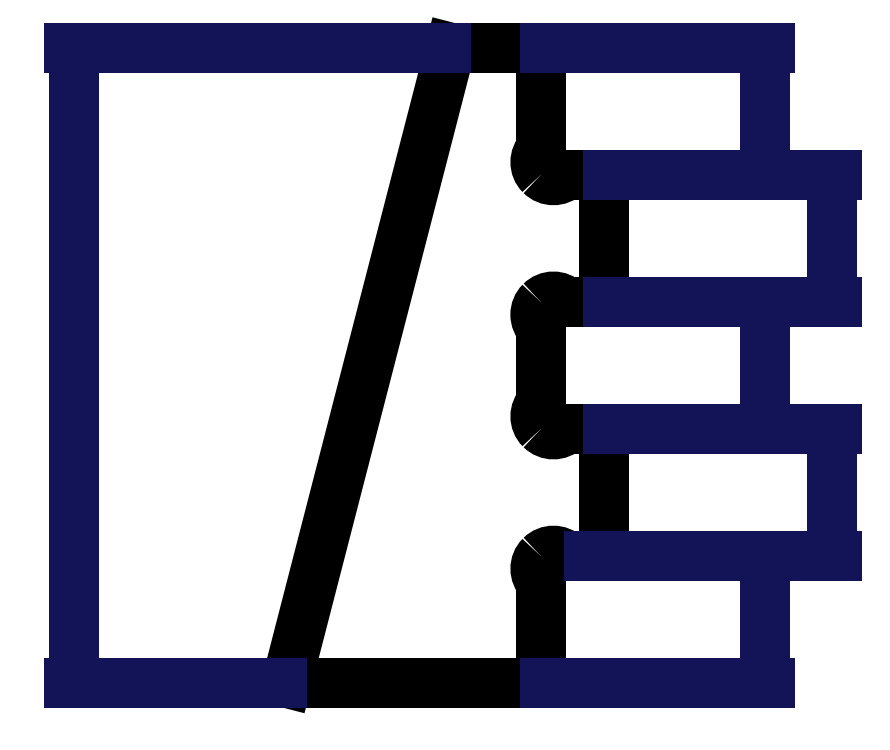
<metadata>
{"format":"dxf","ext":"dxf","renderer":"ezdxf+matplotlib","layout":"modelspace","background":"white","min_lineweight":24,"dpi":150}
</metadata>
<code>
0
SECTION
2
ENTITIES
0
LINE
8
SLD-0
10
170
20
30.06
30
0
11
170
21
53.99
31
0
0
LINE
8
SLD-0
10
176
20
59.99
30
0
11
185
21
59.99
31
0
0
LINE
8
SLD-0
10
185
20
59.99
30
0
11
185
21
89.95
31
0
0
LINE
8
SLD-0
10
185
20
89.95
30
0
11
176
21
89.95
31
0
0
LINE
8
SLD-0
10
170
20
95.95
30
0
11
170
21
114
31
0
0
LINE
8
SLD-0
10
176
20
120
30
0
11
185
21
120
31
0
0
LINE
8
SLD-0
10
185
20
120
30
0
11
185
21
150
31
0
0
LINE
8
SLD-0
10
185
20
150
30
0
11
176
21
150
31
0
0
LINE
8
SLD-0
10
170
20
156
30
0
11
170
21
180
31
0
0
LINE
8
SLD-0
10
170
20
180
30
0
11
148.8
21
180
31
0
0
LINE
8
SLD-0
10
148.8
20
180
30
0
11
110
21
30.06
31
0
0
LINE
8
SLD-0
10
110
20
30.06
30
0
11
170
21
30.06
31
0
0
ARC
8
SLD-0
10
173
20
56.99
30
0
40
4.243
50
135
51
225
0
ARC
8
SLD-0
10
173
20
56.99
30
0
40
4.243
50
45
51
135
0
ARC
8
SLD-0
10
173
20
92.95
30
0
40
4.243
50
225
51
315
0
ARC
8
SLD-0
10
173
20
92.95
30
0
40
4.243
50
135
51
225
0
ARC
8
SLD-0
10
173
20
117
30
0
40
4.257
50
135
51
225.2
0
ARC
8
SLD-0
10
173
20
117
30
0
40
4.257
50
45.19
51
135
0
ARC
8
SLD-0
10
173
20
153
30
0
40
4.243
50
225
51
315
0
ARC
8
SLD-0
10
173
20
153
30
0
40
4.243
50
135
51
225
0
DIMENSION
8
SLD-0
2
_D
10
59.76
20
30.06
30
0
11
59.76
21
37.45
31
0
70
   160
1
<>
71
     2
42
-1
3
SLDDIMSTYLE0
13
148.8
23
180
33
0
14
110
24
30.06
34
0
50
90
0
DIMENSION
8
SLD-0
2
_D_1
10
223.1
20
150
30
0
11
223.1
21
155.8
31
0
70
   160
1
<>
71
     2
42
-1
3
SLDDIMSTYLE1
13
170
23
180
33
0
14
185
24
150
34
0
50
90
0
DIMENSION
8
SLD-0
2
_D_2
10
238.9
20
120
30
0
11
238.9
21
125.4
31
0
70
   160
1
<>
71
     2
42
-1
3
SLDDIMSTYLE1
13
185
23
150
33
0
14
185
24
120
34
0
50
90
0
DIMENSION
8
SLD-0
2
_D_3
10
223.1
20
89.95
30
0
11
223.1
21
96.1
31
0
70
   160
1
<>
71
     2
42
-1
3
SLDDIMSTYLE1
13
185
23
120
33
0
14
185
24
89.95
34
0
50
90
0
DIMENSION
8
SLD-0
2
_D_4
10
238.9
20
89.95
30
0
11
238.9
21
81.31
31
0
70
   160
1
<>
71
     2
42
-1
3
SLDDIMSTYLE1
13
185
23
59.99
33
0
14
185
24
89.95
34
0
50
90
0
DIMENSION
8
SLD-0
2
_D_5
10
223.1
20
30.06
30
0
11
223.1
21
33.63
31
0
70
   160
1
<>
71
     2
42
-1
3
SLDDIMSTYLE1
13
180.5
23
59.99
33
0
14
170
24
30.06
34
0
50
90
0
ENDSEC
0
EOF

</code>
